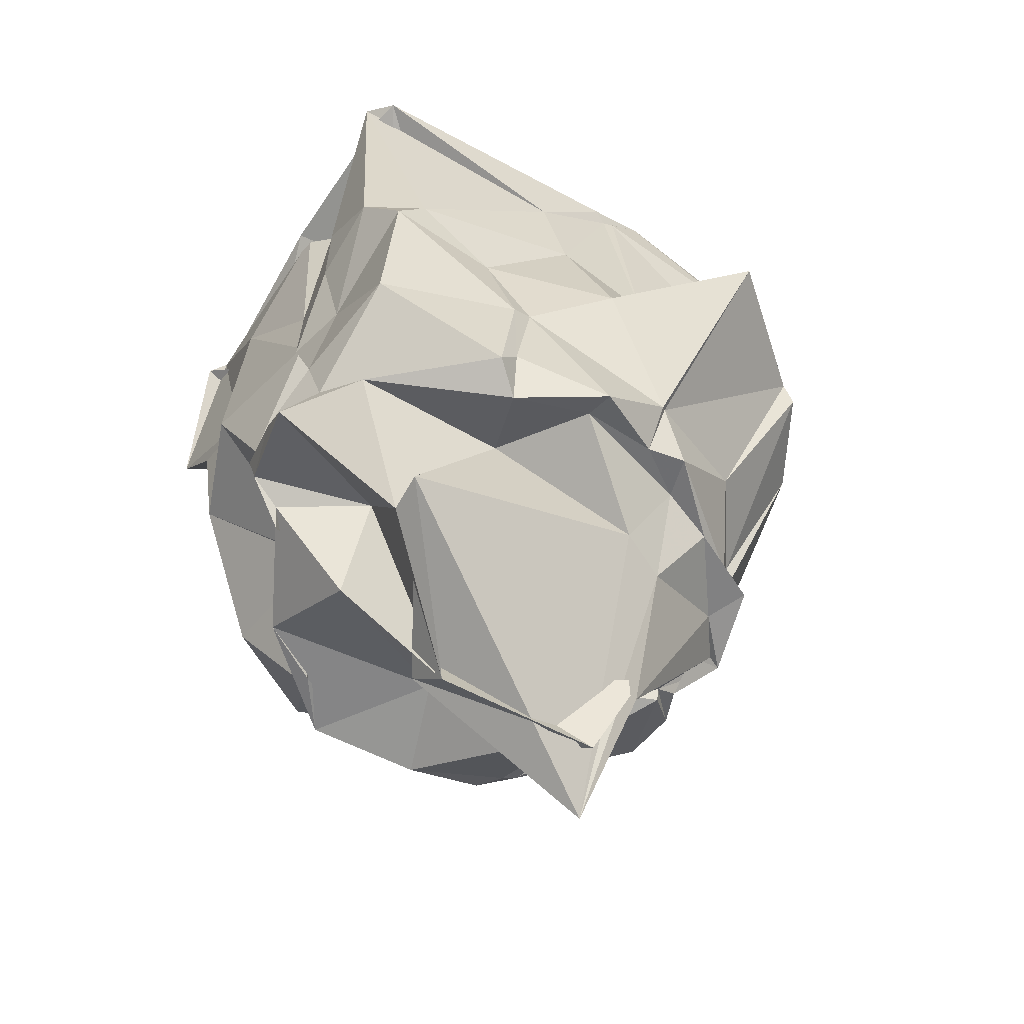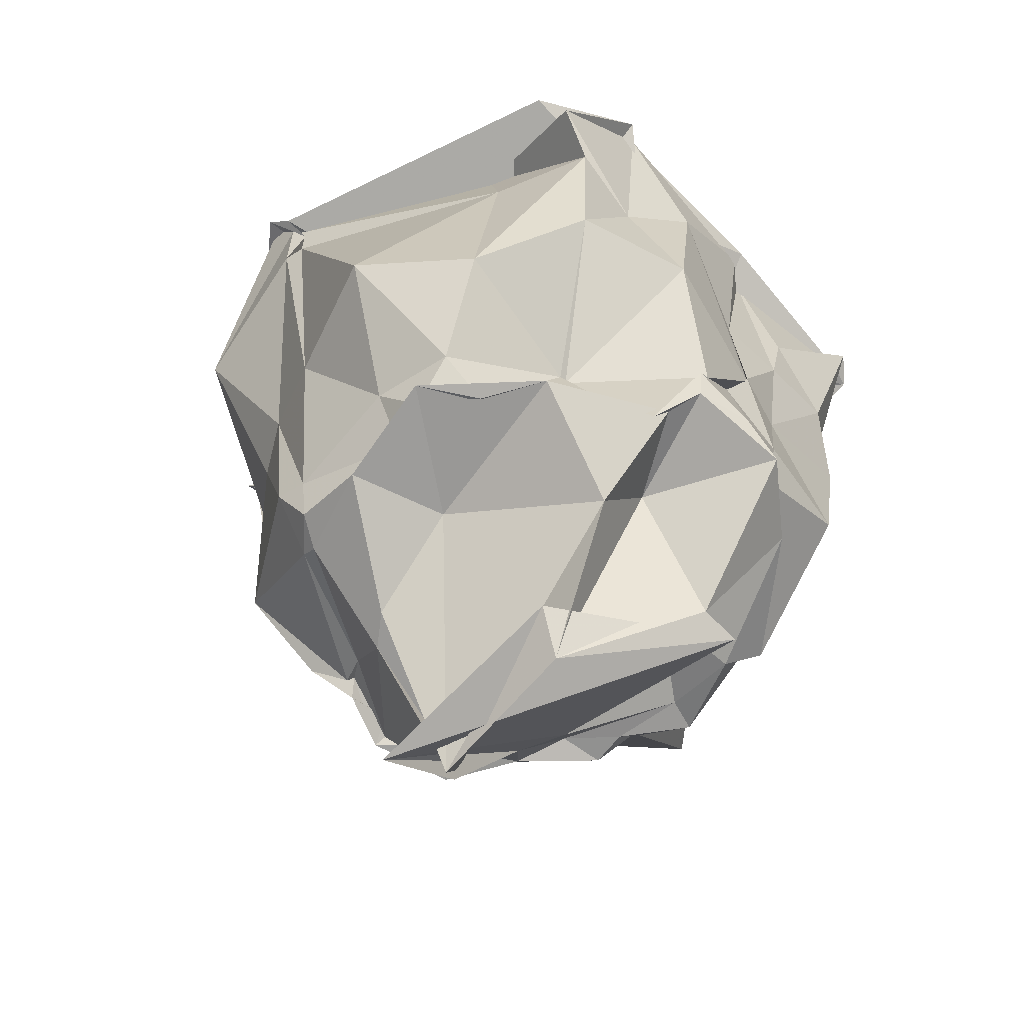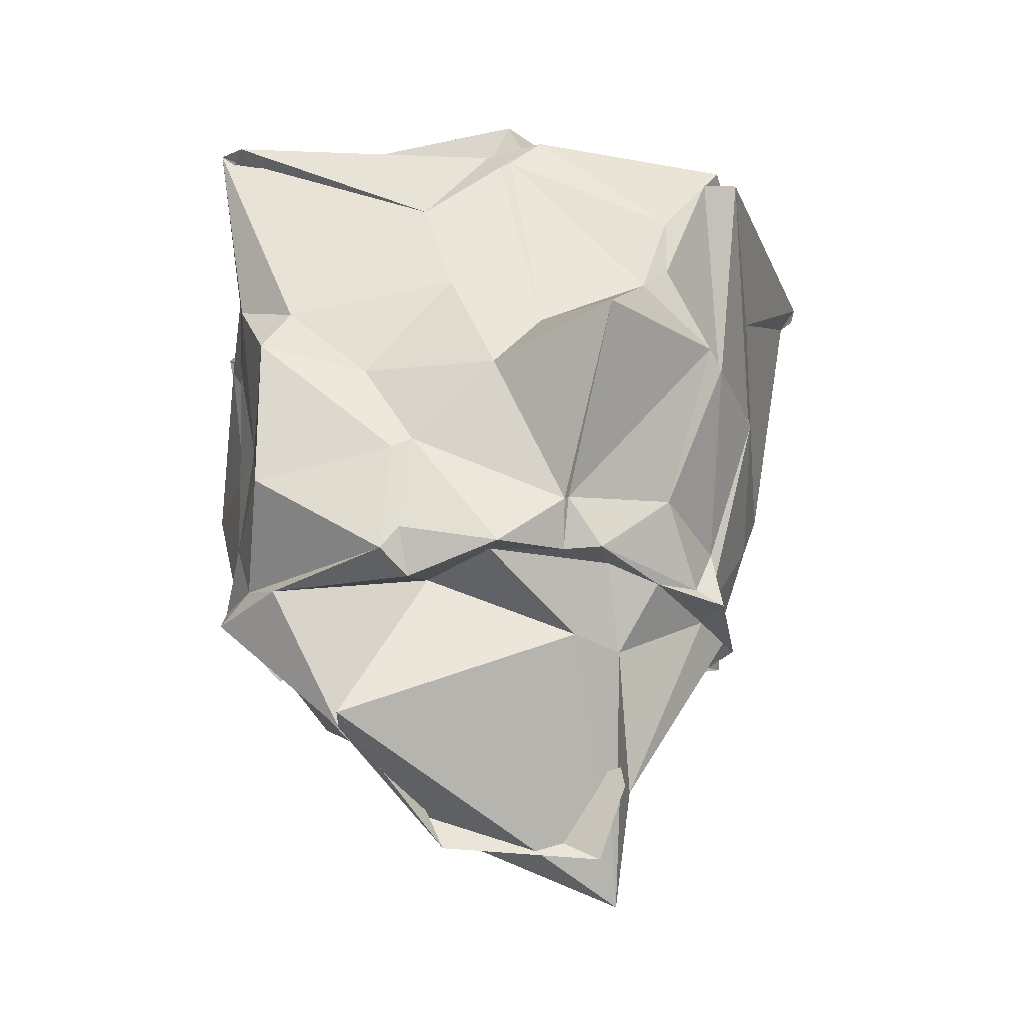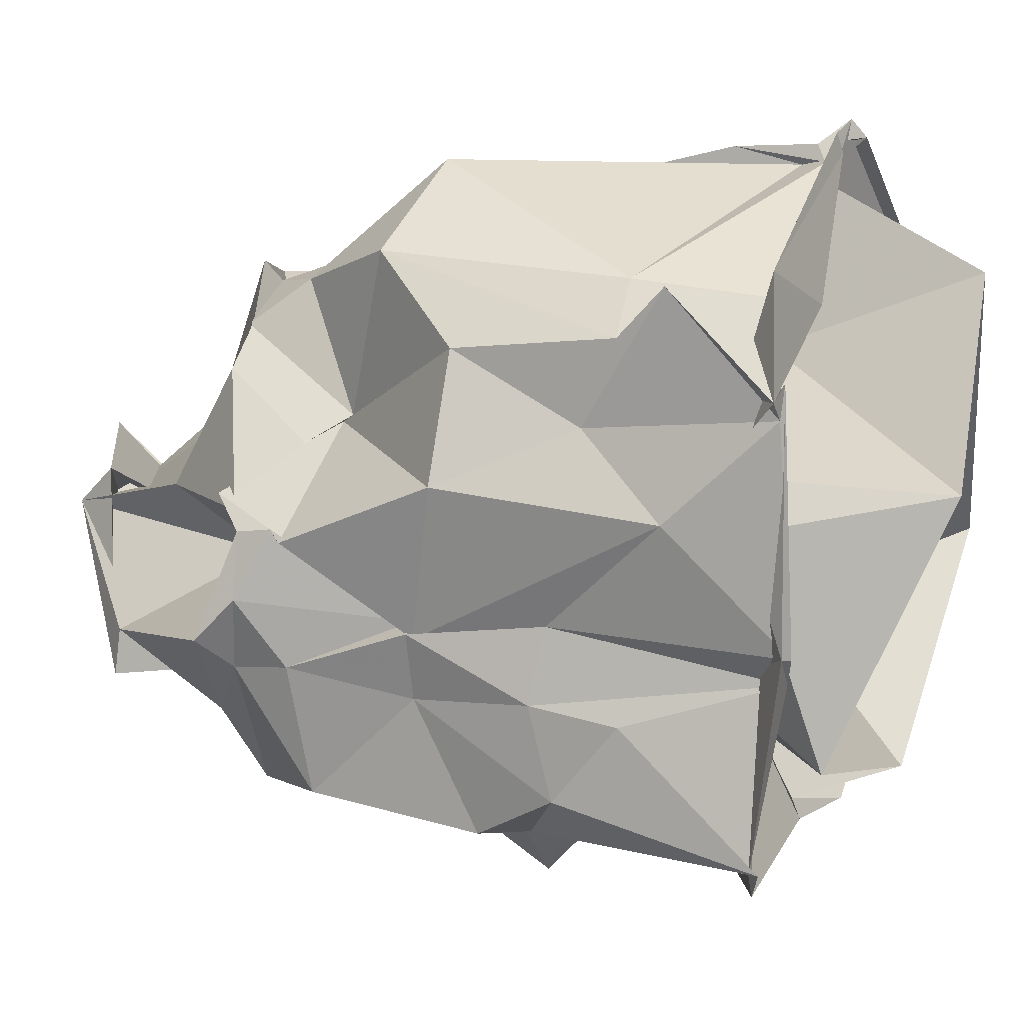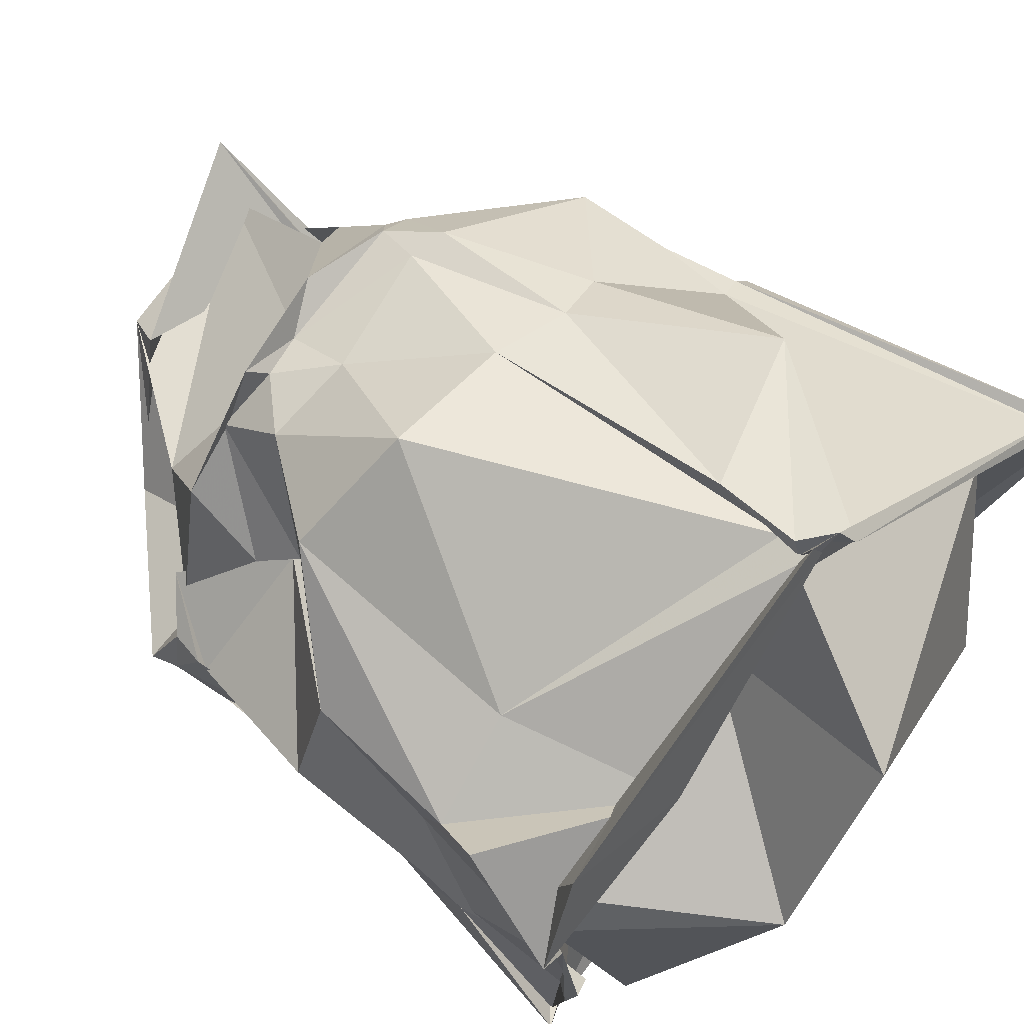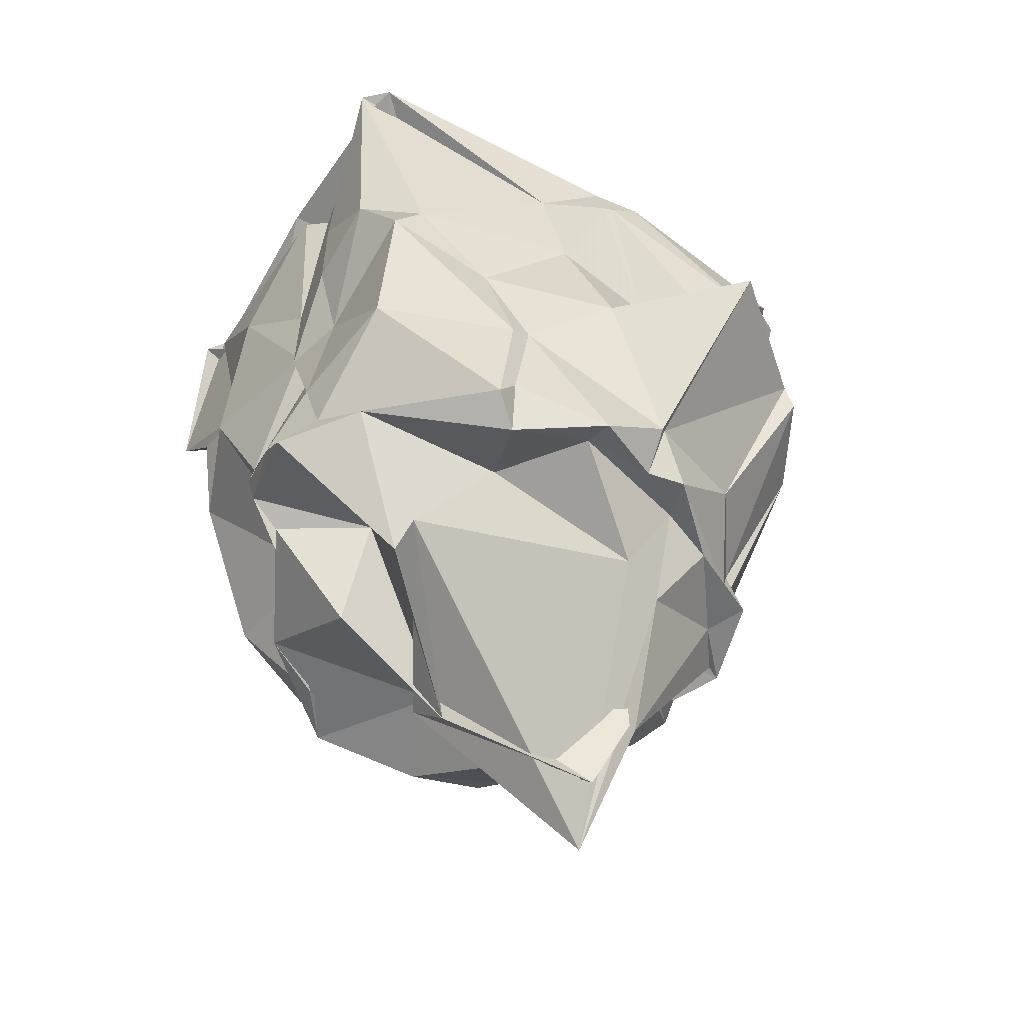
<metadata>
{"format":"obj","ext":"obj","renderer":"f3d","projection":"perspective","resolution":1024,"background":"white","views":[{"elev":-63.6,"azim":-25.7,"up":"+Z"},{"elev":-62.2,"azim":-131.9,"up":"+Z"},{"elev":-33.7,"azim":1.0,"up":"+Z"},{"elev":5.5,"azim":-74.2,"up":"+Y"},{"elev":66.6,"azim":-51.5,"up":"+Y"},{"elev":-57.5,"azim":-25.4,"up":"+Z"}]}
</metadata>
<code>
v -2.184 -0.6421 0.3185
v -2.653 -0.1321 -2.3
v -1.13 -0.4827 0.2245
v -0.864 0.2907 0.7985
v -0.9003 0.2623 0.8341
v -2.136 1.168 0.6423
v -2.251 1.141 0.4715
v -2.26 1.073 0.5016
v -2.214 1.11 0.5636
v -3.053 0.5449 0.6273
v -3.686 0.6169 0.196
v -3.697 0.1683 0.5965
v -3.582 -0.6566 0.6228
v -3.49 -0.7581 0.5933
v -3.536 -0.9272 0.0006287
v -3.6 -1.41 0.5169
v -2.649 -1.436 0.1458
v -2.312 -1.427 0.4179
v -2.264 -1.43 0.4379
v -1.563 -1.395 0.09693
v -1.364 -1.262 0.44
v -1.206 -1.138 0.5417
v -1.086 0.1741 -0.5016
v -1.18 0.3132 -0.5007
v -1.284 0.3814 -0.4787
v -1.614 1.061 -0.03144
v -2.238 1.137 0.1448
v -2.231 1.063 0.4078
v -3.227 0.638 -0.03132
v -3.621 0.4385 0.01272
v -3.571 0.124 -0.1247
v -3.668 -0.199 0.1799
v -3.511 -0.583 -0.2667
v -3.519 -0.8662 -0.3292
v -3.481 -1.217 -0.2526
v -3.238 -1.377 -0.3943
v -2.529 -1.408 -0.2401
v -2.127 -1.378 -0.4375
v -1.672 -1.357 -0.2324
v -1.567 -1.395 -0.1867
v -1.316 -0.9136 -0.4926
v -1.152 -0.4786 -0.3384
v -1.23 0.1197 -0.5709
v -1.264 0.3757 -0.7837
v -1.697 0.7057 -0.8097
v -1.914 0.8186 -0.7755
v -2.239 0.9228 -0.8424
v -2.773 1.079 -0.8505
v -3.192 0.7372 -0.979
v -3.55 0.3959 -0.6042
v -3.682 -0.08512 -0.6454
v -3.506 -0.6468 -0.7583
v -3.523 -0.6282 -0.781
v -3.431 -0.8762 -0.7806
v -3.36 -1.371 -0.5603
v -2.901 -1.34 -0.6818
v -2.335 -1.469 -0.7303
v -1.832 -1.845 -0.7039
v -1.393 -1.387 -0.6161
v -1.348 -1.372 -0.7205
v -1.198 -0.9885 -0.7421
v -1.204 -0.3834 -1.033
v -1.314 0.06093 -1.398
v -1.295 0.4105 -1.155
v -1.895 0.7335 -1.369
v -2.035 0.7058 -1.411
v -2.544 0.7083 -1.32
v -2.891 0.6278 -1.359
v -3.072 0.1245 -1.129
v -3.077 0.09959 -1.165
v -3.539 -0.3122 -1.255
v -3.423 -0.5953 -0.7866
v -3.483 -0.7732 -1.25
v -3.362 -1.251 -1.195
v -2.772 -1.359 -1.099
v -2.687 -1.337 -1.043
v -2.037 -1.318 -1.347
v -2.02 -1.301 -1.328
v -1.582 -1.064 -1.201
v -1.383 -0.6888 -1.24
v -1.393 -0.5596 -1.435
v -1.378 -0.1321 -1.496
v -1.427 -0.06182 -1.481
v -1.851 0.5296 -1.59
v -1.998 0.6534 -1.581
v -2.525 0.5661 -1.584
v -2.711 0.6196 -1.539
v -2.926 0.457 -1.596
v -3.157 0.02301 -1.289
v -3.342 -0.1547 -1.562
v -3.544 -0.2632 -1.285
v -3.554 -0.5244 -1.426
v -3.422 -0.7884 -1.474
v -2.811 -1.314 -1.583
v -2.734 -1.301 -1.469
v -2.319 -1.347 -1.572
v -2.043 -1.176 -1.511
v -1.881 -1.191 -1.509
v -1.462 -0.7764 -1.474
v -1.342 -0.7325 -1.529
v -1.279 -0.3599 -1.544
v -1.436 -0.09261 -1.437
v -0.7906 0.2652 0.9051
v -0.8025 0.3152 0.8679
v -0.8635 0.2848 0.8114
v -2.171 1.238 0.588
v -2.253 1.182 0.545
v -3.556 0.6686 0.5452
v -3.763 0.2312 0.5864
v -3.689 0.2934 0.6118
v -3.632 -0.6509 0.5976
v -3.532 -1.422 0.47
v -3.5 -1.507 0.4755
v -2.367 -1.459 0.4469
v -2.126 -1.416 0.5697
v -1.298 -1.232 0.5344
v -1.228 -0.9735 0.4728
v -1.564 -0.4195 0.1554
v -1.17 0.1914 0.6594
v -2.281 0.9834 0.5274
v -2.455 0.3705 0.3382
v -3.522 -0.03373 0.3337
v -3.544 -0.2295 0.4463
v -3.153 -0.7837 0.2681
v -2.326 -1.102 0.2634
v -2.389 -1.374 0.4191
v -1.89 -0.9003 0.244
v -1.588 -0.3885 0.9963
v -2.58 0.6551 1.15
v -3.006 -0.1306 1.125
v -3.343 -1.094 0.6906
v -2.275 -1.249 0.826
v -1.54 -0.02968 -1.485
v -1.923 0.5305 -1.639
v -2.326 0.6497 -1.676
v -2.785 0.6971 -1.585
v -3.166 0.2974 -1.573
v -3.376 -0.2135 -1.488
v -3.513 -0.2781 -1.425
v -3.551 -0.6784 -1.58
v -3.292 -0.9679 -1.579
v -2.699 -1.196 -1.651
v -2.356 -1.224 -1.535
v -1.851 -1.009 -1.478
v -1.636 -0.9108 -1.525
v -1.43 -0.5612 -1.511
v -1.324 -0.3773 -1.511
v -1.875 0.1101 -1.941
v -2.008 0.2015 -1.914
v -2.427 0.2276 -1.646
v -3.017 -0.1566 -1.868
v -3.006 -0.4068 -1.502
v -3.007 -0.7287 -2.114
v -2.634 -0.877 -1.473
v -1.997 -0.8734 -1.75
v -1.807 -0.7621 -1.778
v -1.767 -0.433 -2.284
v -1.751 -0.4655 -2.159
v -1.899 -0.2799 -2.525
v -2.576 -0.2725 -2.463
v -3.001 -0.9044 -2.137
v -1.827 -0.005389 -2.626
f 3 23 4
f 4 23 24
f 4 24 5
f 5 24 25
f 5 25 6
f 6 25 26
f 6 26 7
f 7 26 27
f 7 27 8
f 8 27 28
f 8 28 9
f 9 28 29
f 9 29 10
f 10 29 30
f 10 30 11
f 11 30 31
f 11 31 12
f 12 31 32
f 12 32 13
f 13 32 33
f 13 33 14
f 14 33 34
f 14 34 15
f 15 34 35
f 15 35 16
f 16 35 36
f 16 36 17
f 17 36 37
f 17 37 18
f 18 37 38
f 18 38 19
f 19 38 39
f 19 39 20
f 20 39 40
f 20 40 21
f 21 40 41
f 21 41 22
f 22 41 42
f 22 42 3
f 3 42 23
f 23 43 24
f 24 43 44
f 24 44 25
f 25 44 45
f 25 45 26
f 26 45 46
f 26 46 27
f 27 46 47
f 27 47 28
f 28 47 48
f 28 48 29
f 29 48 49
f 29 49 30
f 30 49 50
f 30 50 31
f 31 50 51
f 31 51 32
f 32 51 52
f 32 52 33
f 33 52 53
f 33 53 34
f 34 53 54
f 34 54 35
f 35 54 55
f 35 55 36
f 36 55 56
f 36 56 37
f 37 56 57
f 37 57 38
f 38 57 58
f 38 58 39
f 39 58 59
f 39 59 40
f 40 59 60
f 40 60 41
f 41 60 61
f 41 61 42
f 42 61 62
f 42 62 23
f 23 62 43
f 43 63 44
f 44 63 64
f 44 64 45
f 45 64 65
f 45 65 46
f 46 65 66
f 46 66 47
f 47 66 67
f 47 67 48
f 48 67 68
f 48 68 49
f 49 68 69
f 49 69 50
f 50 69 70
f 50 70 51
f 51 70 71
f 51 71 52
f 52 71 72
f 52 72 53
f 53 72 73
f 53 73 54
f 54 73 74
f 54 74 55
f 55 74 75
f 55 75 56
f 56 75 76
f 56 76 57
f 57 76 77
f 57 77 58
f 58 77 78
f 58 78 59
f 59 78 79
f 59 79 60
f 60 79 80
f 60 80 61
f 61 80 81
f 61 81 62
f 62 81 82
f 62 82 43
f 43 82 63
f 63 83 64
f 64 83 84
f 64 84 65
f 65 84 85
f 65 85 66
f 66 85 86
f 66 86 67
f 67 86 87
f 67 87 68
f 68 87 88
f 68 88 69
f 69 88 89
f 69 89 70
f 70 89 90
f 70 90 71
f 71 90 91
f 71 91 72
f 72 91 92
f 72 92 73
f 73 92 93
f 73 93 74
f 74 93 94
f 74 94 75
f 75 94 95
f 75 95 76
f 76 95 96
f 76 96 77
f 77 96 97
f 77 97 78
f 78 97 98
f 78 98 79
f 79 98 99
f 79 99 80
f 80 99 100
f 80 100 81
f 81 100 101
f 81 101 82
f 82 101 102
f 82 102 63
f 63 102 83
f 103 104 118
f 104 119 118
f 104 105 119
f 105 120 119
f 105 106 120
f 106 107 120
f 107 121 120
f 107 108 121
f 108 122 121
f 108 109 122
f 109 110 122
f 110 123 122
f 110 111 123
f 111 124 123
f 111 112 124
f 112 113 124
f 113 125 124
f 113 114 125
f 114 126 125
f 114 115 126
f 115 116 126
f 116 127 126
f 116 117 127
f 117 118 127
f 117 103 118
f 118 119 128
f 119 129 128
f 119 120 129
f 120 121 129
f 121 130 129
f 121 122 130
f 122 123 130
f 123 131 130
f 123 124 131
f 124 125 131
f 125 132 131
f 125 126 132
f 126 127 132
f 127 128 132
f 127 118 128
f 133 148 134
f 134 148 149
f 134 149 135
f 135 149 150
f 135 150 136
f 136 150 137
f 137 150 151
f 137 151 138
f 138 151 152
f 138 152 139
f 139 152 140
f 140 152 153
f 140 153 141
f 141 153 154
f 141 154 142
f 142 154 143
f 143 154 155
f 143 155 144
f 144 155 156
f 144 156 145
f 145 156 146
f 146 156 157
f 146 157 147
f 147 157 148
f 147 148 133
f 148 158 149
f 149 158 159
f 149 159 150
f 150 159 151
f 151 159 160
f 151 160 152
f 152 160 153
f 153 160 161
f 153 161 154
f 154 161 155
f 155 161 162
f 155 162 156
f 156 162 157
f 157 162 158
f 157 158 148
f 3 4 103
f 103 4 104
f 4 5 104
f 104 5 105
f 5 6 105
f 105 6 106
f 6 7 106
f 7 8 106
f 106 8 107
f 8 9 107
f 107 9 108
f 9 10 108
f 108 10 109
f 10 11 109
f 11 12 109
f 109 12 110
f 12 13 110
f 110 13 111
f 13 14 111
f 111 14 112
f 14 15 112
f 15 16 112
f 112 16 113
f 16 17 113
f 113 17 114
f 17 18 114
f 114 18 115
f 18 19 115
f 19 20 115
f 115 20 116
f 20 21 116
f 116 21 117
f 21 22 117
f 117 22 103
f 22 3 103
f 83 133 84
f 84 133 134
f 84 134 85
f 85 134 135
f 85 135 86
f 86 135 136
f 86 136 87
f 87 136 88
f 88 136 137
f 88 137 89
f 89 137 138
f 89 138 90
f 90 138 139
f 90 139 91
f 91 139 92
f 92 139 140
f 92 140 93
f 93 140 141
f 93 141 94
f 94 141 142
f 94 142 95
f 95 142 96
f 96 142 143
f 96 143 97
f 97 143 144
f 97 144 98
f 98 144 145
f 98 145 99
f 99 145 100
f 100 145 146
f 100 146 101
f 101 146 147
f 101 147 102
f 102 147 133
f 102 133 83
f 128 129 1
f 129 130 1
f 130 131 1
f 131 132 1
f 132 128 1
f 159 158 2
f 160 159 2
f 161 160 2
f 162 161 2
f 158 162 2

</code>
